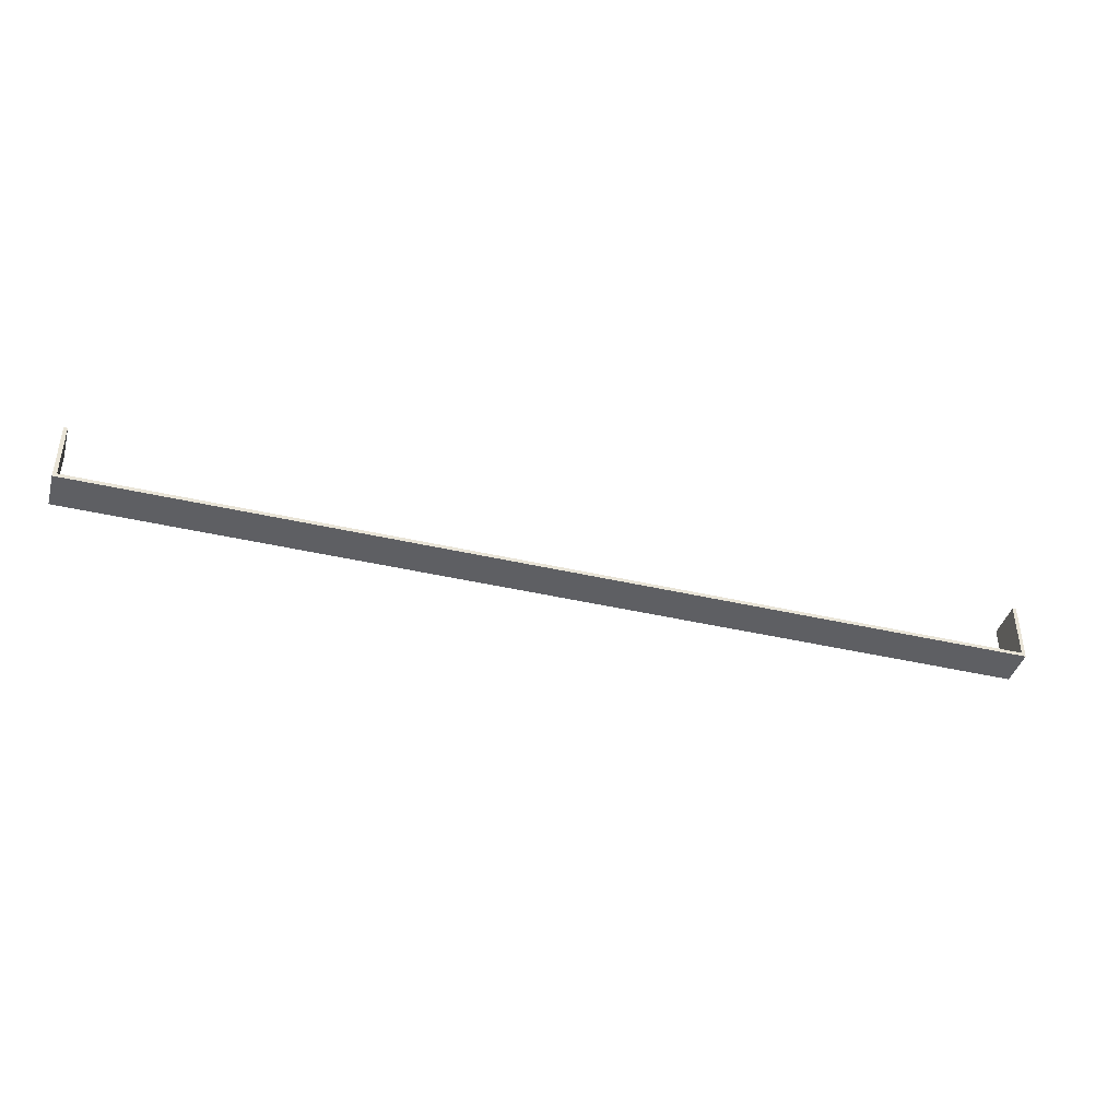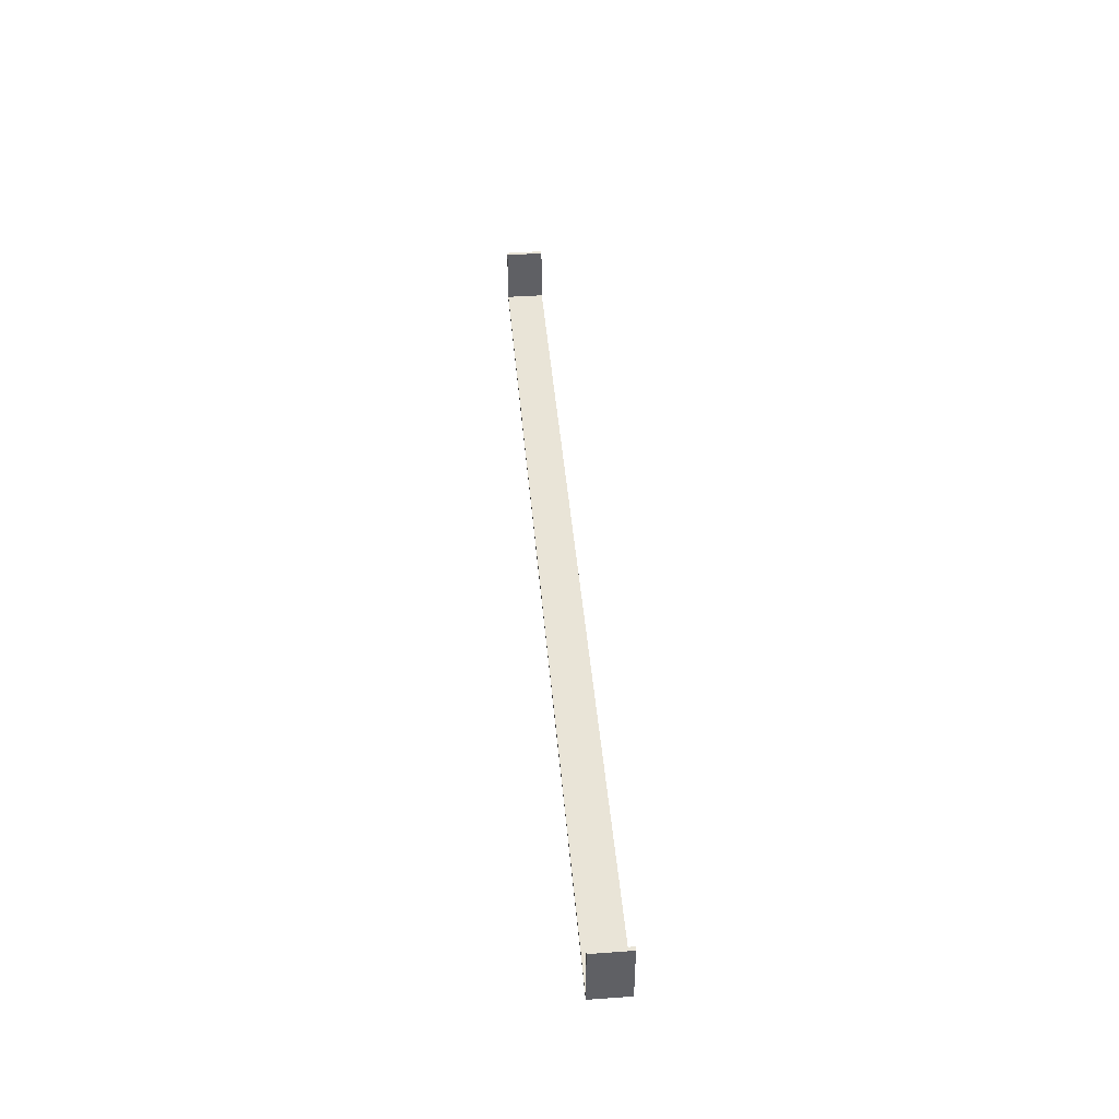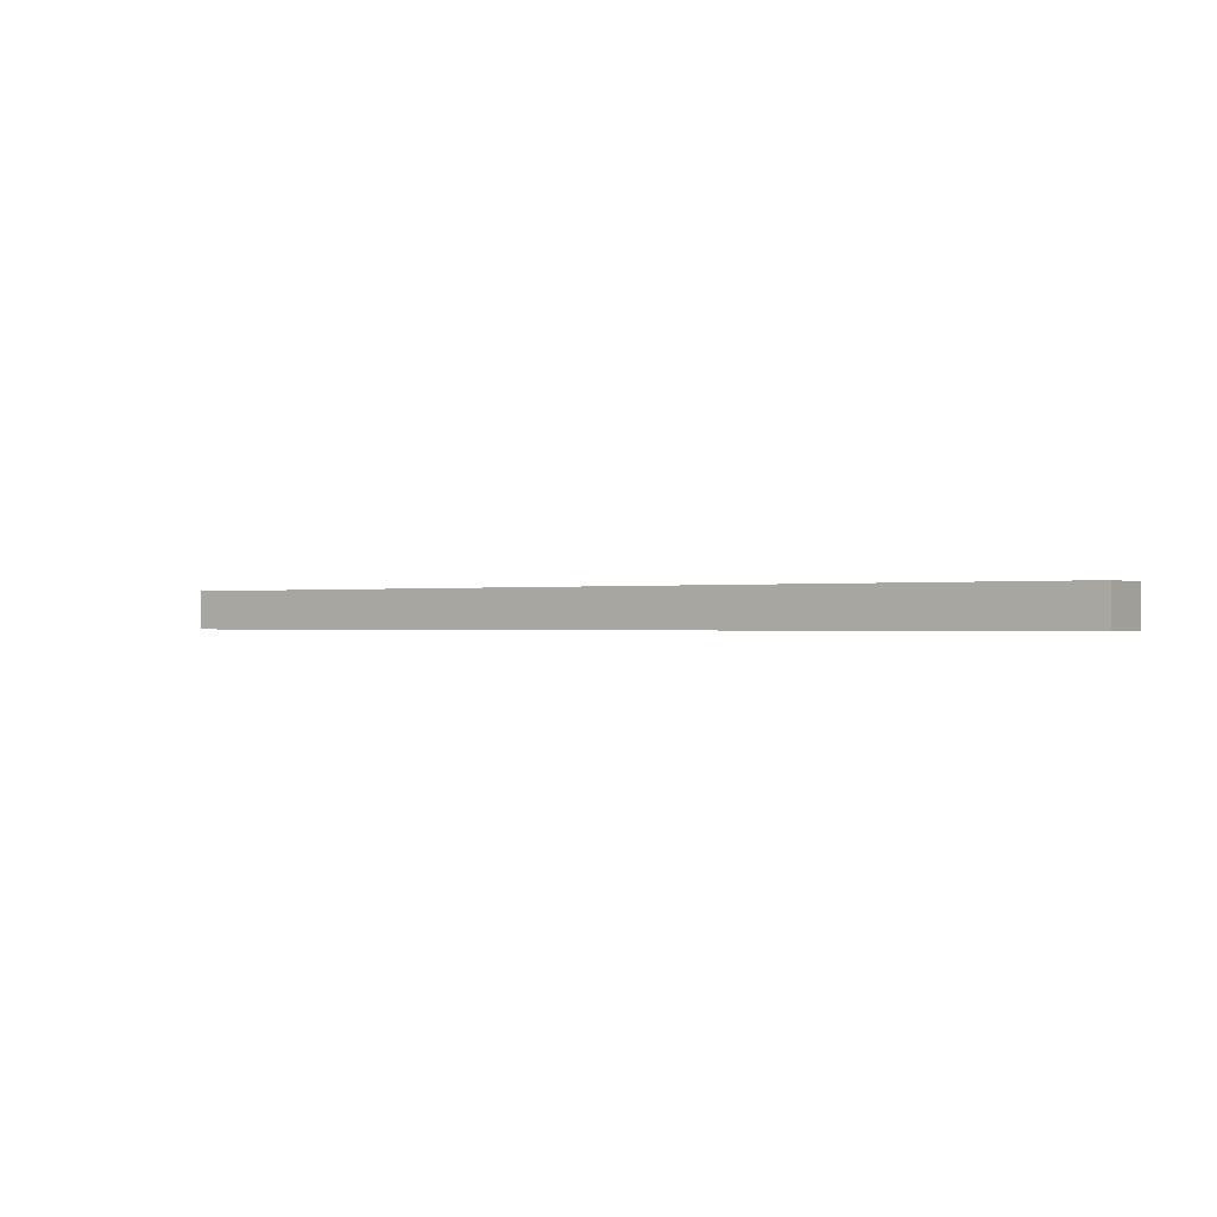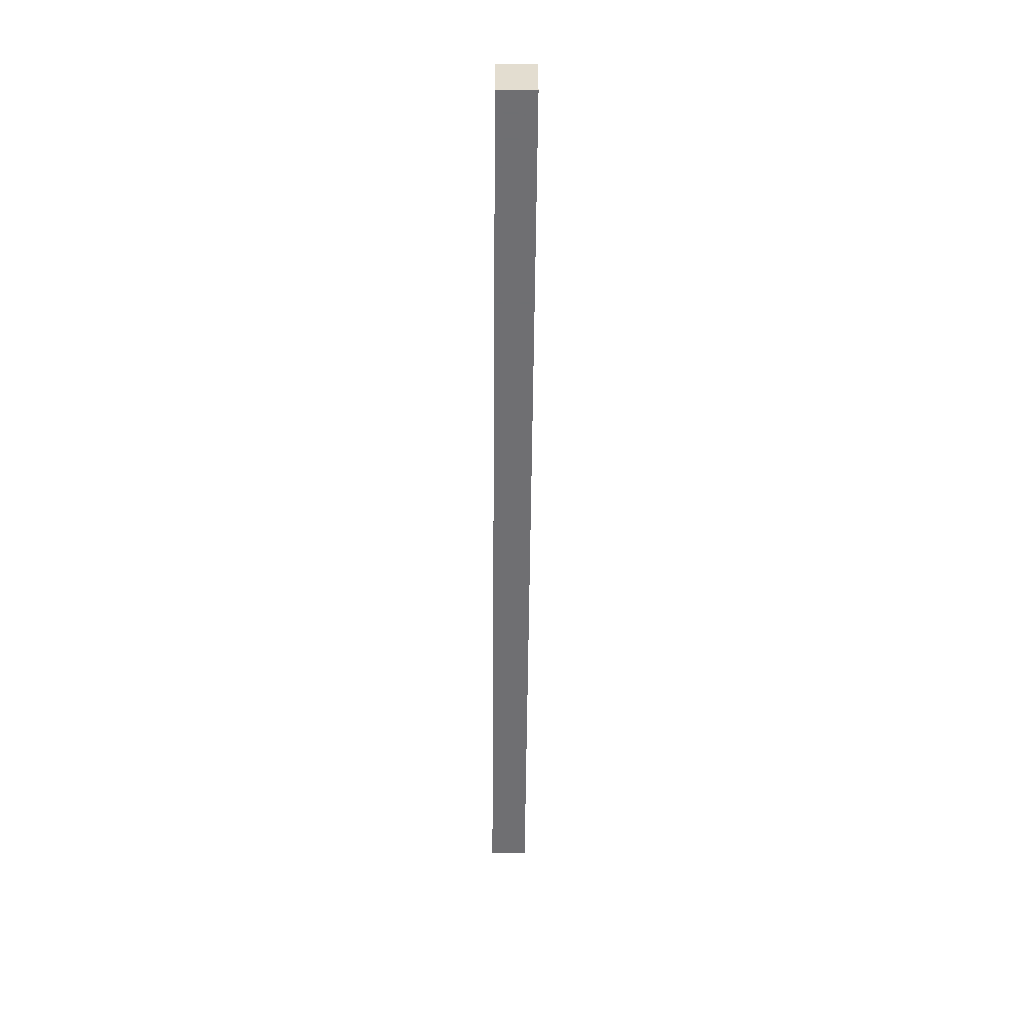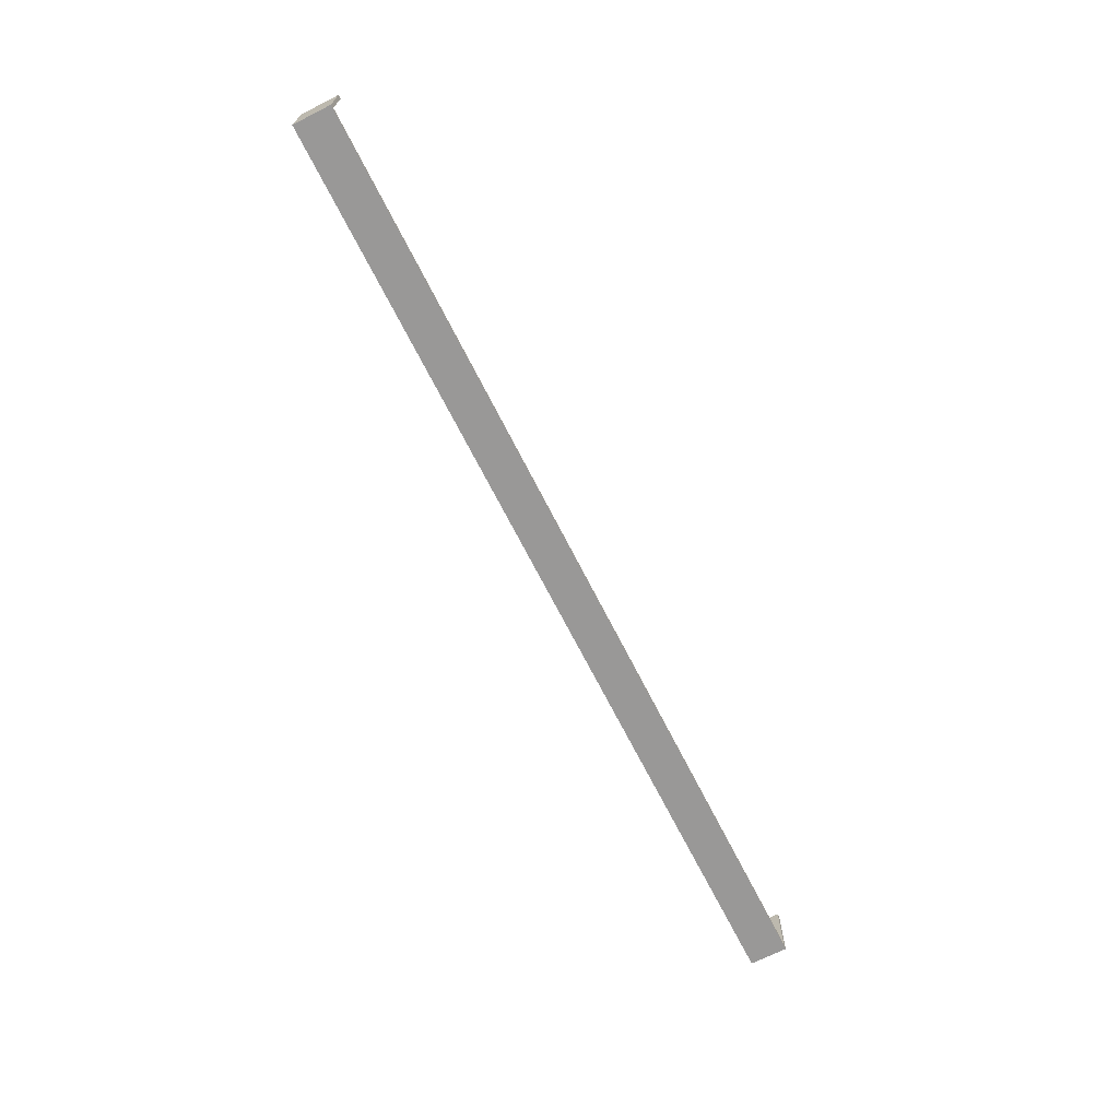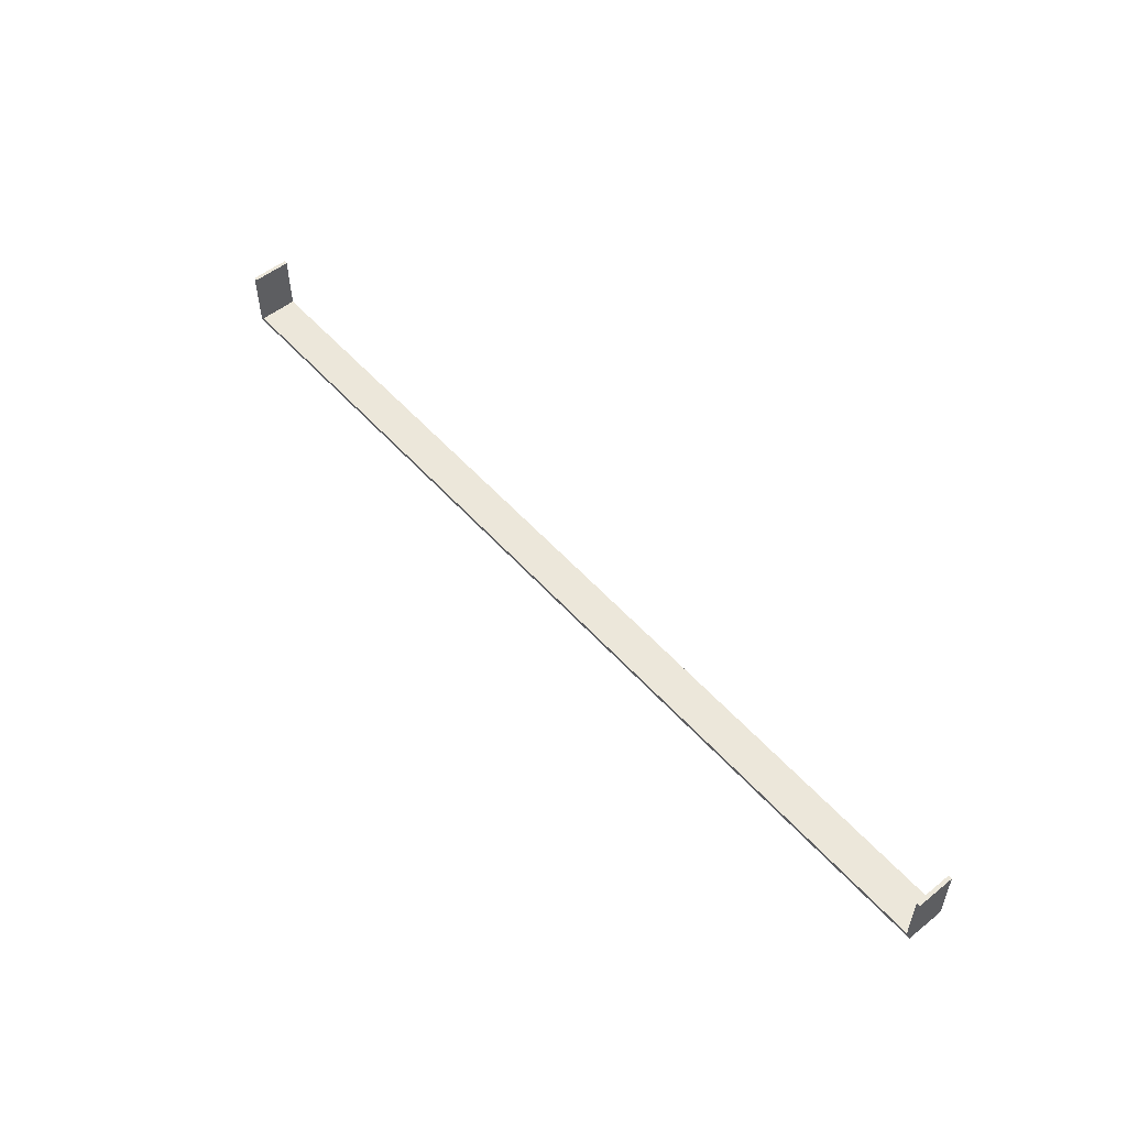
<metadata>
{"format":"obj","ext":"obj","renderer":"f3d","projection":"perspective","resolution":1024,"background":"white","views":[{"elev":-41.3,"azim":164.2,"up":"+Z"},{"elev":43.2,"azim":-94.8,"up":"+Z"},{"elev":-0.4,"azim":-145.7,"up":"+Y"},{"elev":-54.7,"azim":-90.5,"up":"+Z"},{"elev":-68.7,"azim":116.8,"up":"+Z"},{"elev":53.5,"azim":-130.5,"up":"+Z"}]}
</metadata>
<code>
v -9.914 0.308 -0.1025
v -8.673 0.308 -0.1025
v -8.673 0.308 -0.0225
v -9.909 0.308 -0.0975
v -8.678 0.308 -0.0975
v -9.914 0.308 -0.0225
v -8.678 0.308 -0.0225
v -9.909 0.308 -0.0225
v -9.914 0.258 -0.0225
v -8.673 0.258 -0.0225
v -8.678 0.258 -0.0975
v -9.914 0.258 -0.1025
v -8.673 0.258 -0.1025
v -9.909 0.258 -0.0225
v -9.909 0.258 -0.0975
v -8.678 0.258 -0.0225
f 1 6 8
f 8 4 1
f 2 1 4
f 4 5 2
f 3 2 5
f 5 7 3
f 12 9 6
f 6 1 12
f 13 12 1
f 1 2 13
f 10 13 2
f 2 3 10
f 16 10 3
f 3 7 16
f 11 16 7
f 7 5 11
f 15 11 5
f 5 4 15
f 14 15 4
f 4 8 14
f 9 14 8
f 8 6 9
f 15 14 9
f 9 12 15
f 11 15 12
f 12 13 11
f 16 11 13
f 13 10 16

</code>
